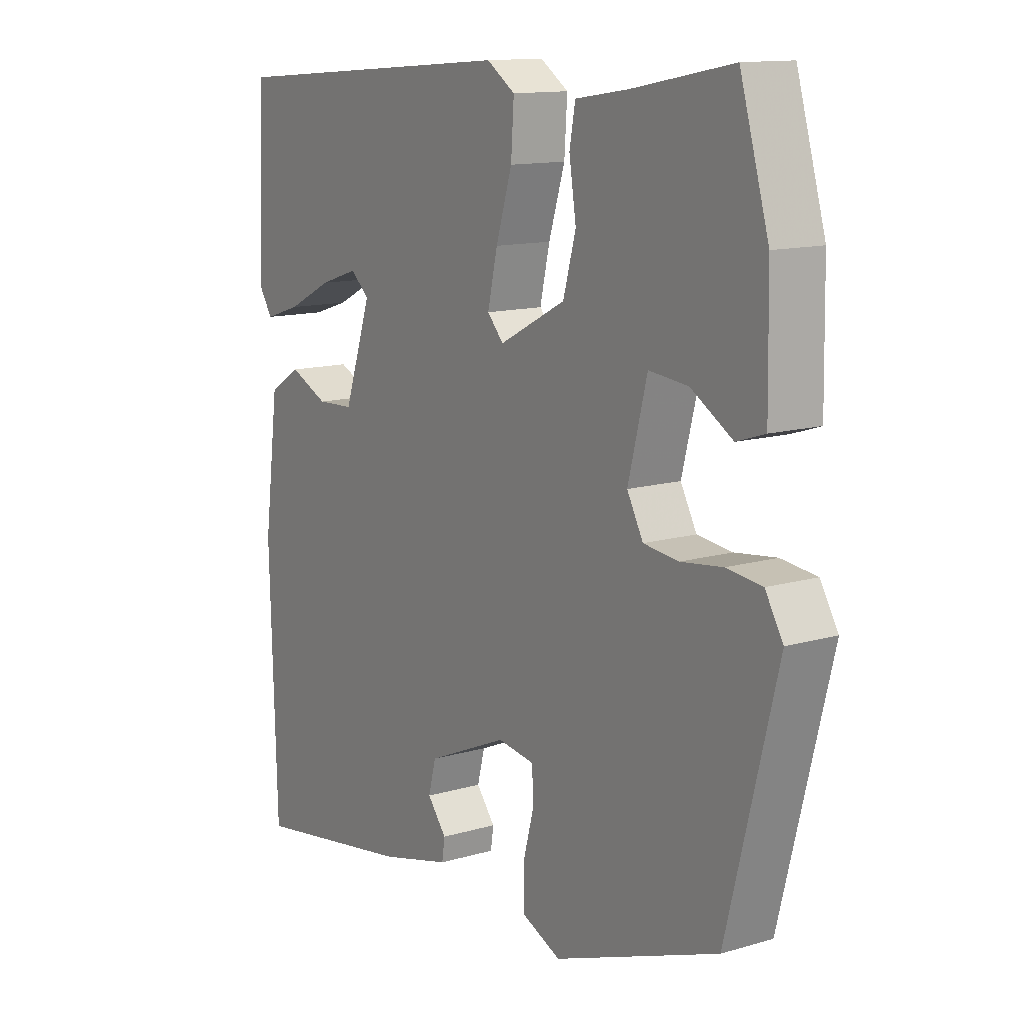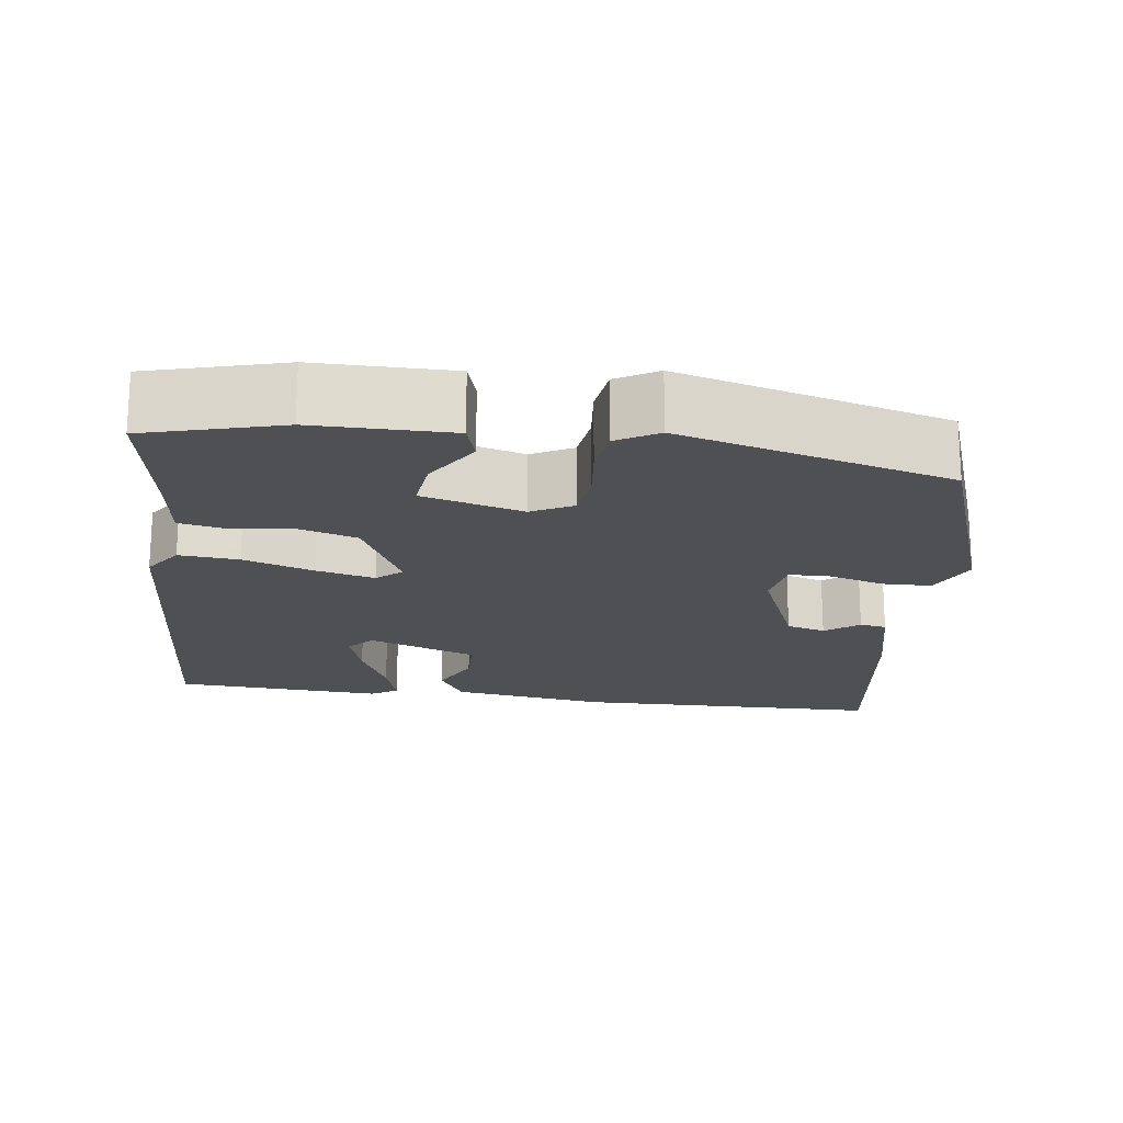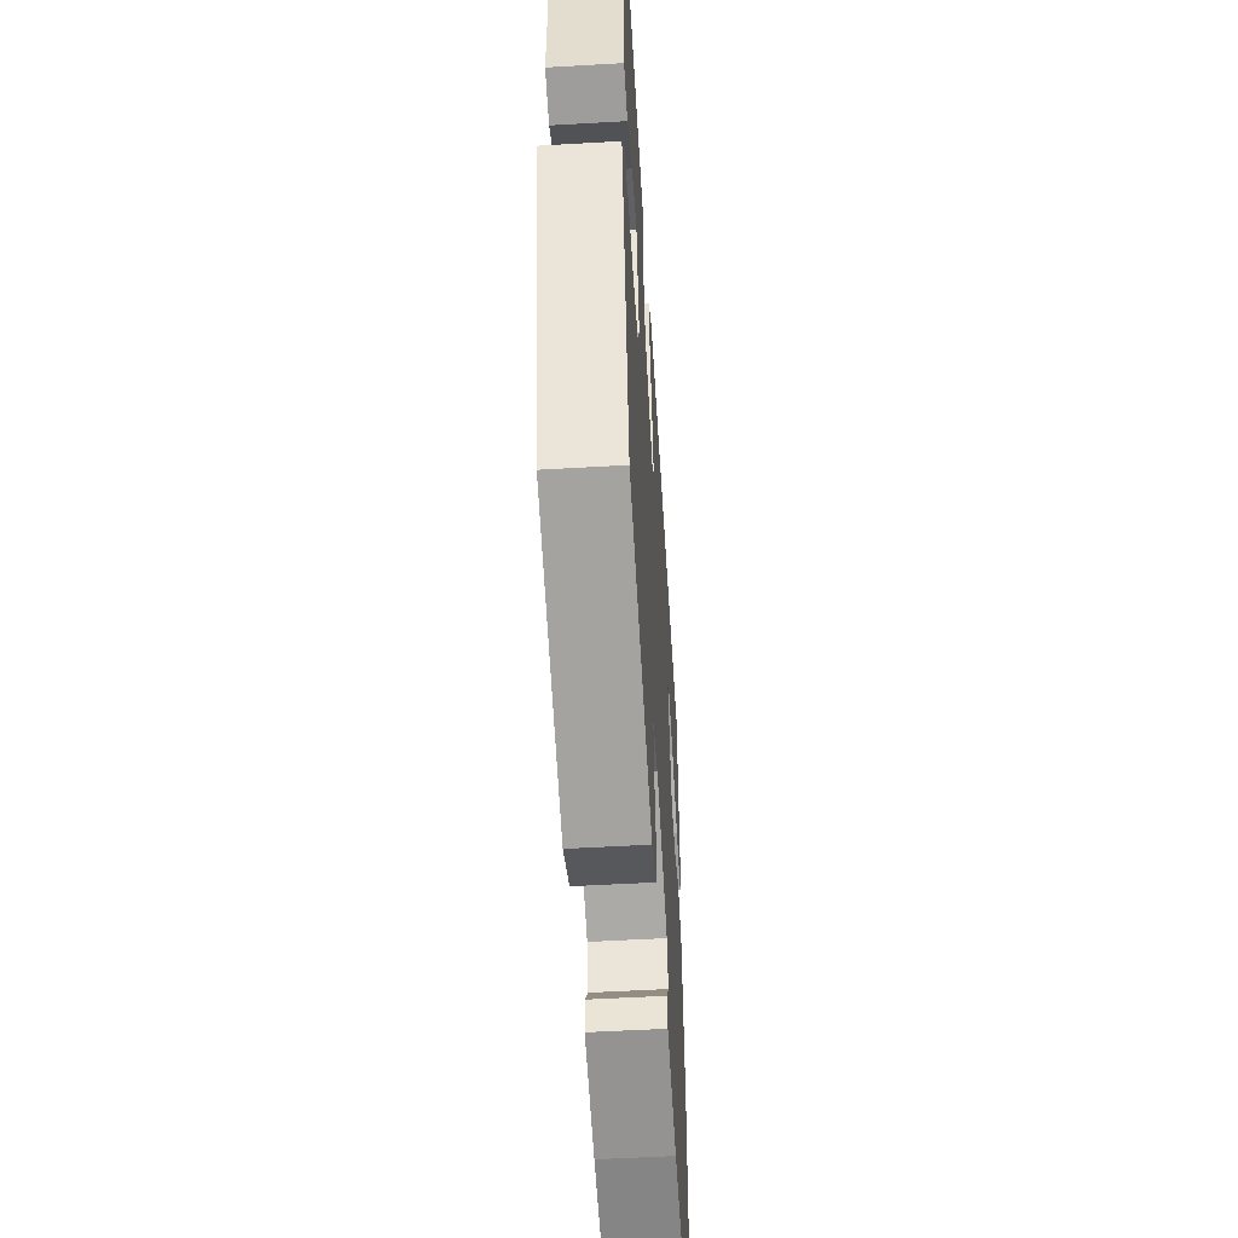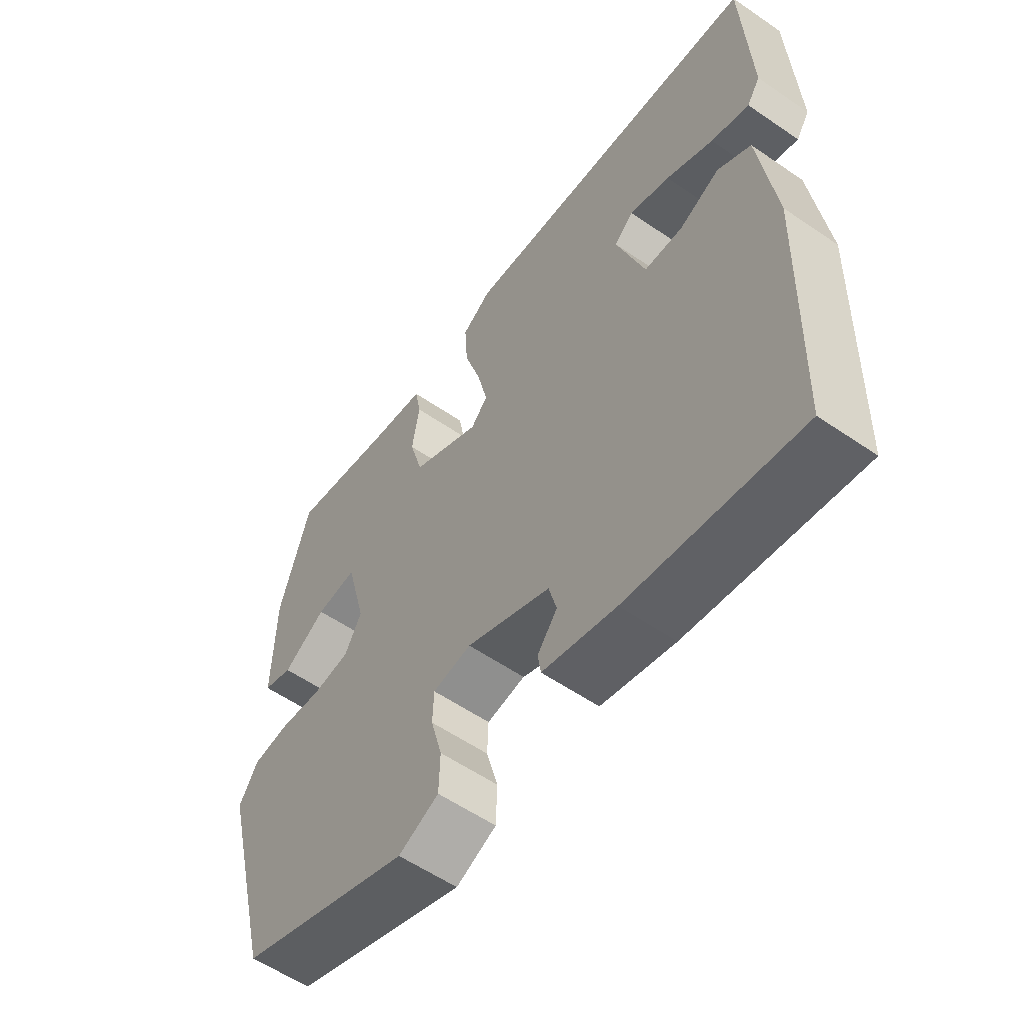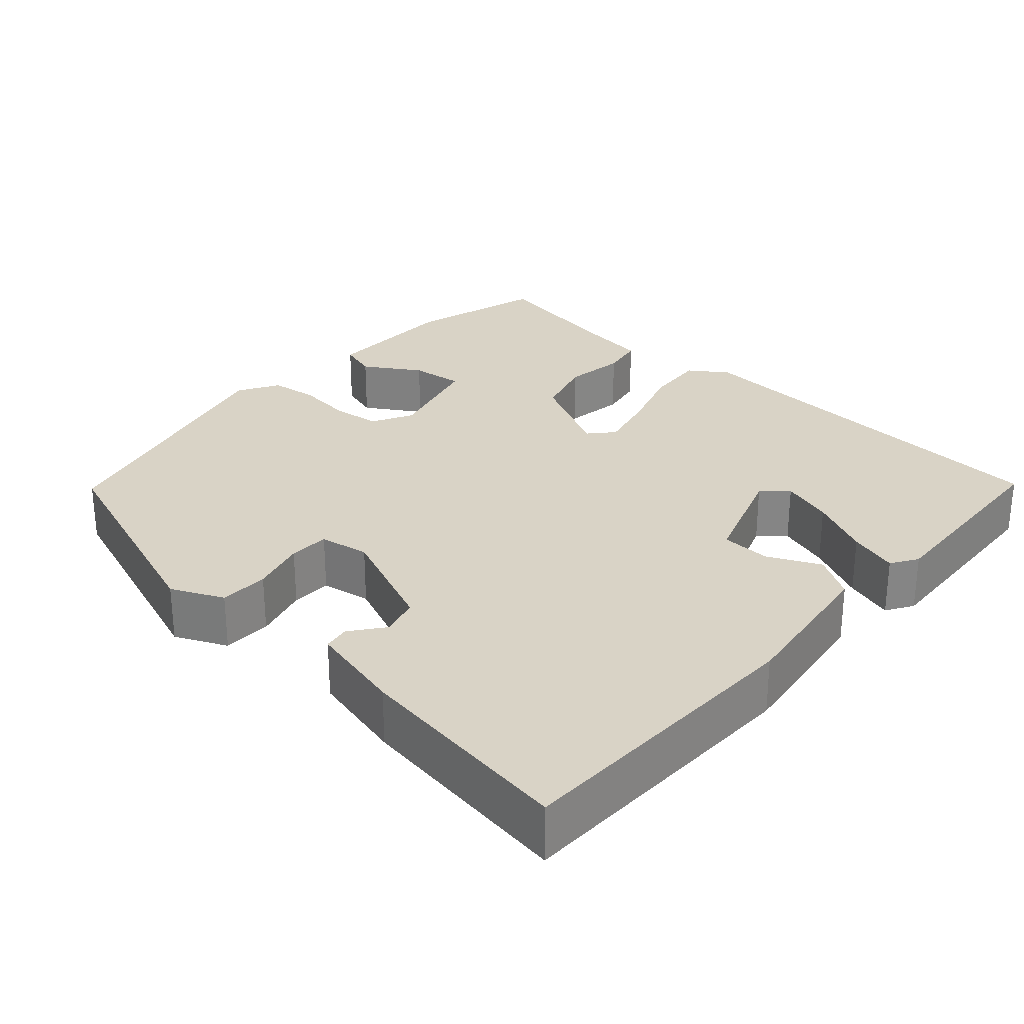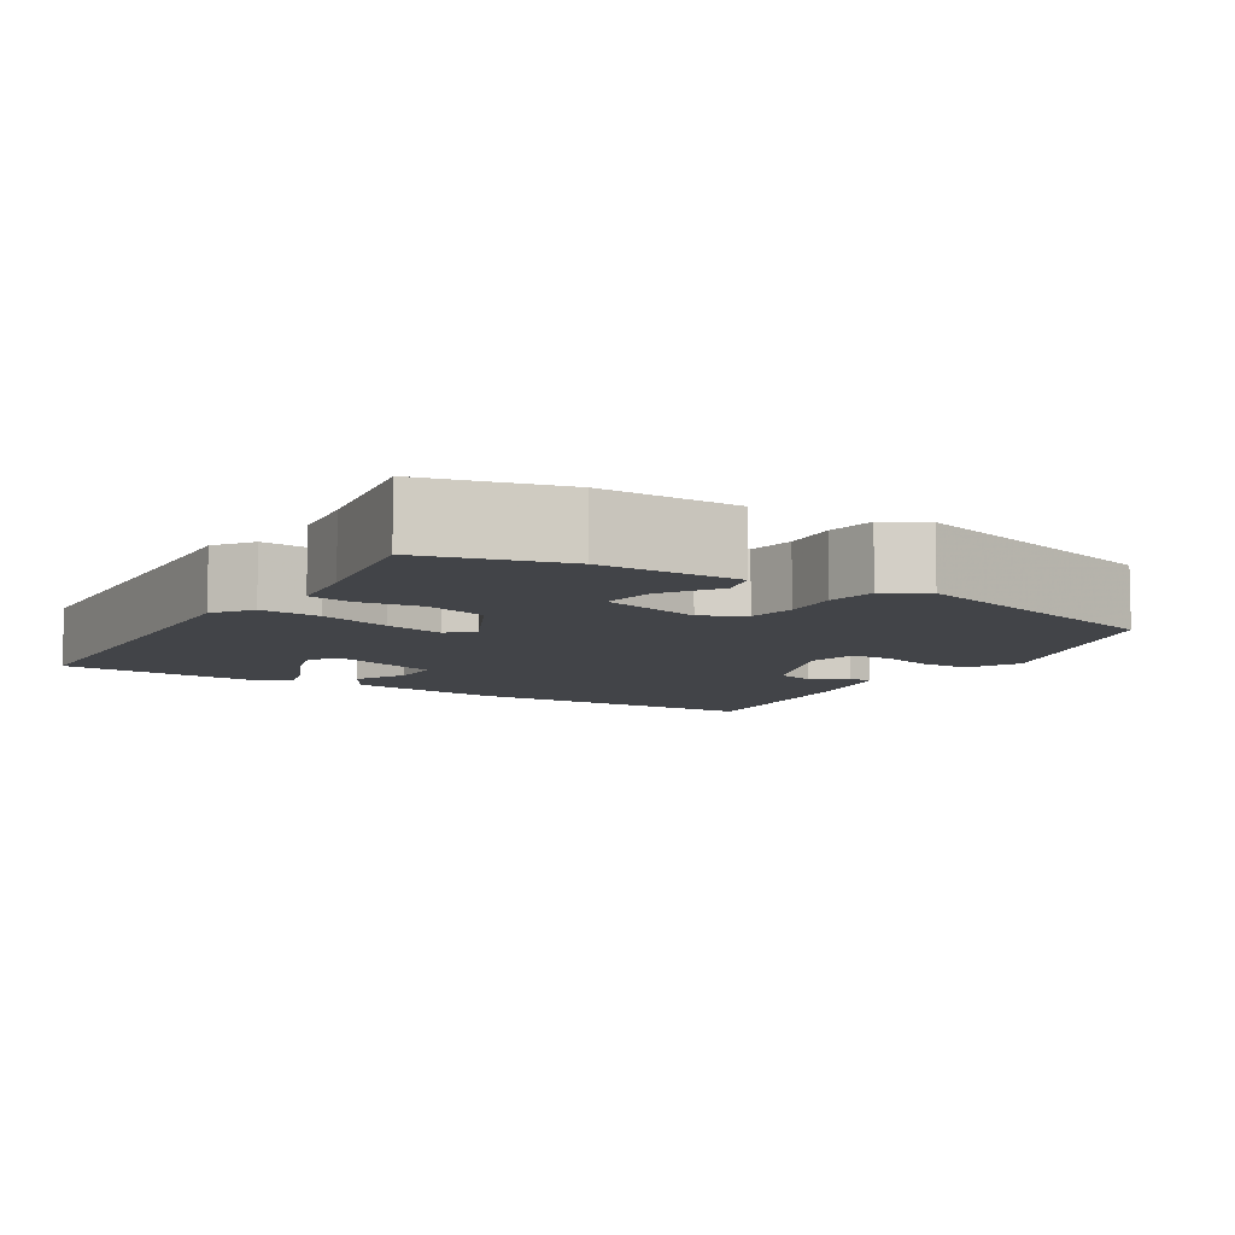
<metadata>
{"format":"obj","ext":"obj","renderer":"f3d","projection":"perspective","resolution":1024,"background":"white","views":[{"elev":12.8,"azim":55.9,"up":"+Z"},{"elev":-19.1,"azim":81.5,"up":"+Y"},{"elev":-52.7,"azim":93.6,"up":"+Z"},{"elev":-57.5,"azim":-125.5,"up":"+Z"},{"elev":28.3,"azim":-138.7,"up":"+Y"},{"elev":-8.0,"azim":56.8,"up":"+Y"}]}
</metadata>
<code>
v 0.465 0.07 0.49
v 0.515 0.07 0.318
v 0.518 0.07 0.143
v 0.469 0.07 0.127
v 0.397 0.07 0.171
v 0.329 0.07 0.178
v 0.296 0.07 0.049
v 0.324 0.07 -0.003
v 0.385 0.07 -0.01
v 0.457 0.07 -0.001
v 0.519 0.07 -0.008
v 0.55 0.07 -0.06
v 0.463 0.07 -0.406
v 0.176 0.07 -0.512
v 0.109 0.07 -0.482
v 0.107 0.07 -0.419
v 0.126 0.07 -0.348
v 0.124 0.07 -0.296
v 0.06 0.07 -0.286
v -0.08 0.07 -0.347
v -0.093 0.07 -0.397
v -0.06 0.07 -0.439
v -0.065 0.07 -0.473
v -0.187 0.07 -0.504
v -0.471 0.07 -0.549
v -0.483 0.07 -0.156
v -0.457 0.07 0.043
v -0.402 0.07 0.077
v -0.335 0.07 0.046
v -0.271 0.07 0.049
v -0.224 0.07 0.188
v -0.256 0.07 0.217
v -0.323 0.07 0.195
v -0.401 0.07 0.156
v -0.464 0.07 0.136
v -0.486 0.07 0.17
v -0.474 0.07 0.436
v 0.038 0.07 0.476
v 0.087 0.07 0.443
v 0.082 0.07 0.367
v 0.054 0.07 0.277
v 0.037 0.07 0.202
v 0.065 0.07 0.171
v 0.18 0.07 0.231
v 0.202 0.07 0.31
v 0.19 0.07 0.388
v 0.2 0.07 0.443
v 0.292 0.07 0.457
v 0.465 0 0.49
v 0.515 0 0.318
v 0.518 0 0.143
v 0.469 0 0.127
v 0.397 0 0.171
v 0.329 0 0.178
v 0.296 0 0.049
v 0.324 0 -0.003
v 0.385 0 -0.01
v 0.457 0 -0.001
v 0.519 0 -0.008
v 0.55 0 -0.06
v 0.463 0 -0.406
v 0.176 0 -0.512
v 0.109 0 -0.482
v 0.107 0 -0.419
v 0.126 0 -0.348
v 0.124 0 -0.296
v 0.06 0 -0.286
v -0.08 0 -0.347
v -0.093 0 -0.397
v -0.06 0 -0.439
v -0.065 0 -0.473
v -0.187 0 -0.504
v -0.471 0 -0.549
v -0.483 0 -0.156
v -0.457 0 0.043
v -0.402 0 0.077
v -0.335 0 0.046
v -0.271 0 0.049
v -0.224 0 0.188
v -0.256 0 0.217
v -0.323 0 0.195
v -0.401 0 0.156
v -0.464 0 0.136
v -0.486 0 0.17
v -0.474 0 0.436
v 0.038 0 0.476
v 0.087 0 0.443
v 0.082 0 0.367
v 0.054 0 0.277
v 0.037 0 0.202
v 0.065 0 0.171
v 0.18 0 0.231
v 0.202 0 0.31
v 0.19 0 0.388
v 0.2 0 0.443
v 0.292 0 0.457
f 45 46 47 48
f 44 45 48 1
f 38 39 40 41
f 38 41 42
f 37 38 42
f 33 34 35 36
f 32 33 36 37
f 31 32 37 42
f 26 27 28 29
f 26 29 30
f 25 26 30
f 21 22 23 24
f 20 21 24 25
f 14 15 16 17
f 14 17 18
f 13 14 18
f 12 13 18
f 9 10 11 12
f 8 9 12 18
f 7 8 18 19
f 2 3 4 5
f 44 1 2 5
f 44 5 6
f 43 44 6 7
f 30 31 42 43
f 20 25 30 43
f 7 19 20 43
f 96 95 94 93
f 49 96 93 92
f 89 88 87 86
f 90 89 86
f 90 86 85
f 84 83 82 81
f 85 84 81 80
f 90 85 80 79
f 77 76 75 74
f 78 77 74
f 78 74 73
f 72 71 70 69
f 73 72 69 68
f 65 64 63 62
f 66 65 62
f 66 62 61
f 66 61 60
f 60 59 58 57
f 66 60 57 56
f 67 66 56 55
f 53 52 51 50
f 53 50 49 92
f 54 53 92
f 55 54 92 91
f 91 90 79 78
f 91 78 73 68
f 91 68 67 55
f 1 49 50 2
f 2 50 51 3
f 3 51 52 4
f 4 52 53 5
f 5 53 54 6
f 6 54 55 7
f 7 55 56 8
f 8 56 57 9
f 9 57 58 10
f 10 58 59 11
f 11 59 60 12
f 12 60 61 13
f 13 61 62 14
f 14 62 63 15
f 15 63 64 16
f 16 64 65 17
f 17 65 66 18
f 18 66 67 19
f 19 67 68 20
f 20 68 69 21
f 21 69 70 22
f 22 70 71 23
f 23 71 72 24
f 24 72 73 25
f 25 73 74 26
f 26 74 75 27
f 27 75 76 28
f 28 76 77 29
f 29 77 78 30
f 30 78 79 31
f 31 79 80 32
f 32 80 81 33
f 33 81 82 34
f 34 82 83 35
f 35 83 84 36
f 36 84 85 37
f 37 85 86 38
f 38 86 87 39
f 39 87 88 40
f 40 88 89 41
f 41 89 90 42
f 42 90 91 43
f 43 91 92 44
f 44 92 93 45
f 45 93 94 46
f 46 94 95 47
f 47 95 96 48
f 48 96 49 1

</code>
